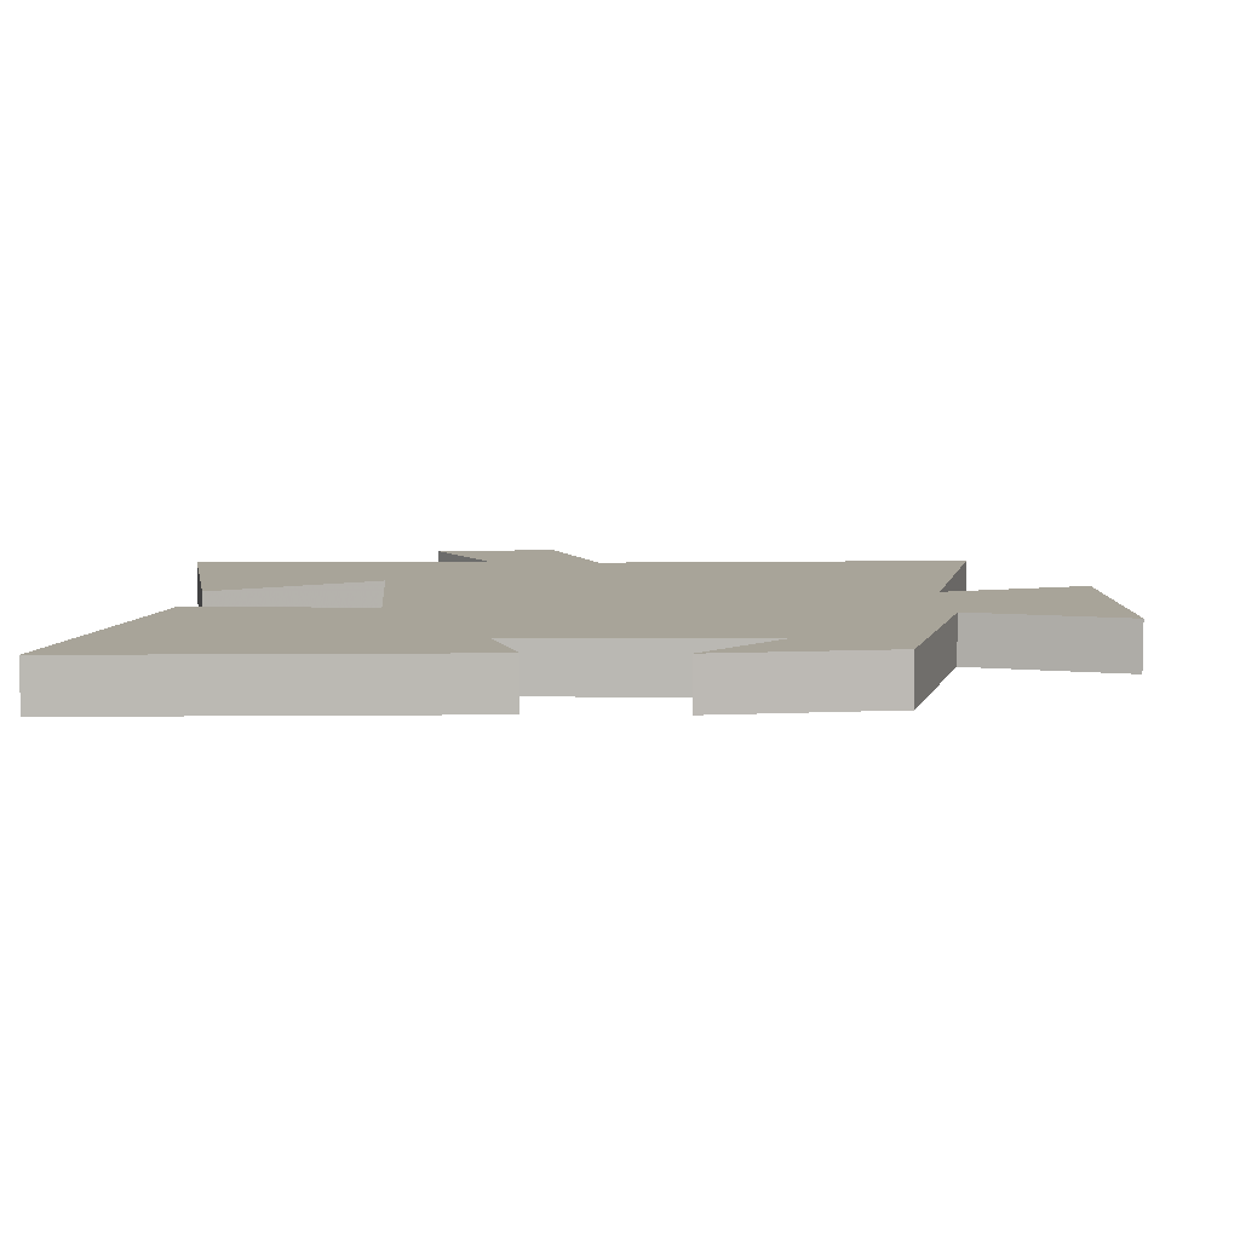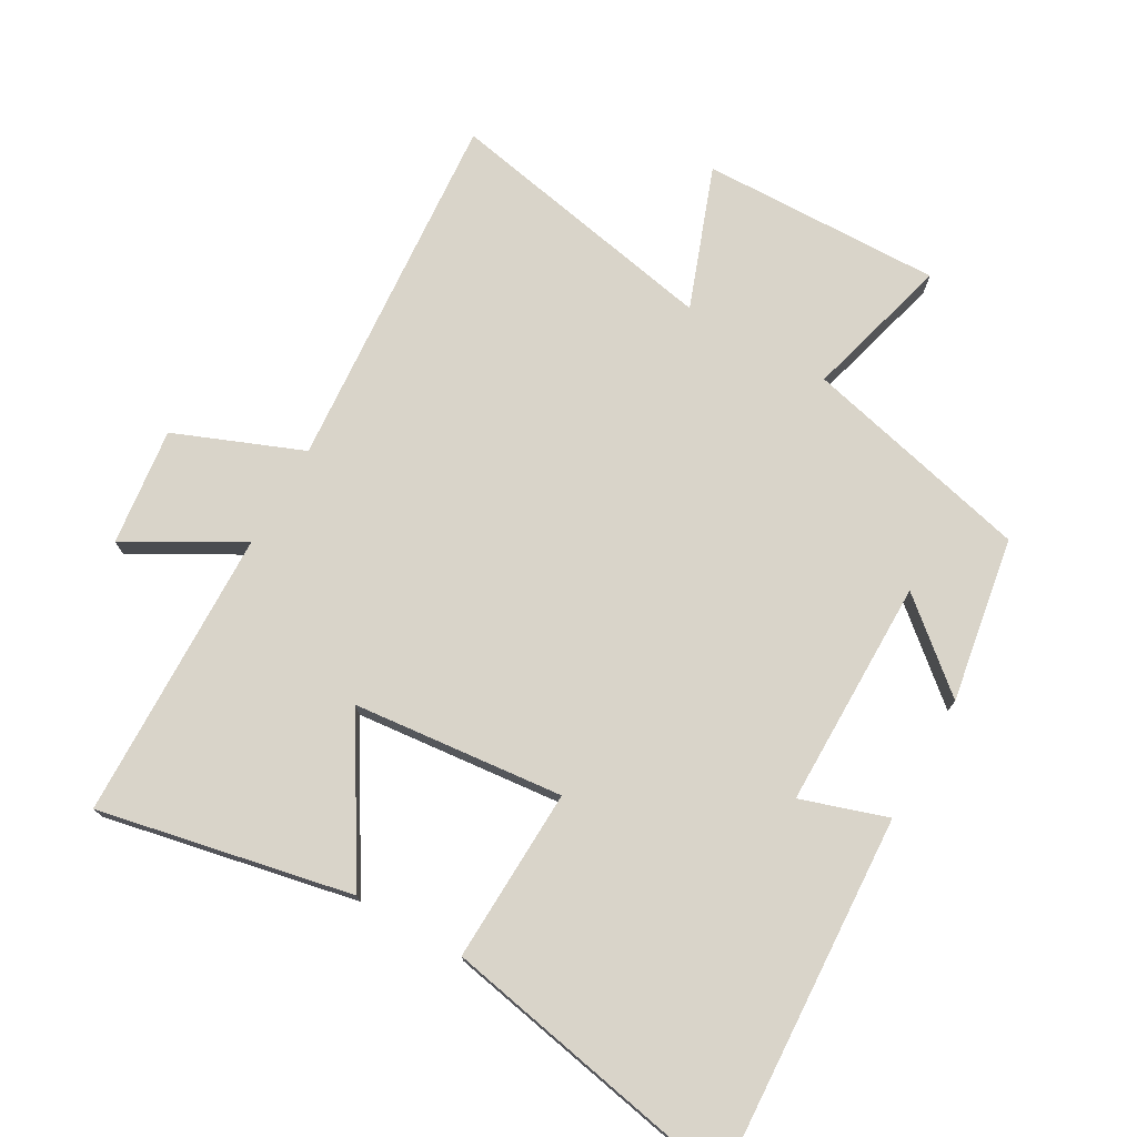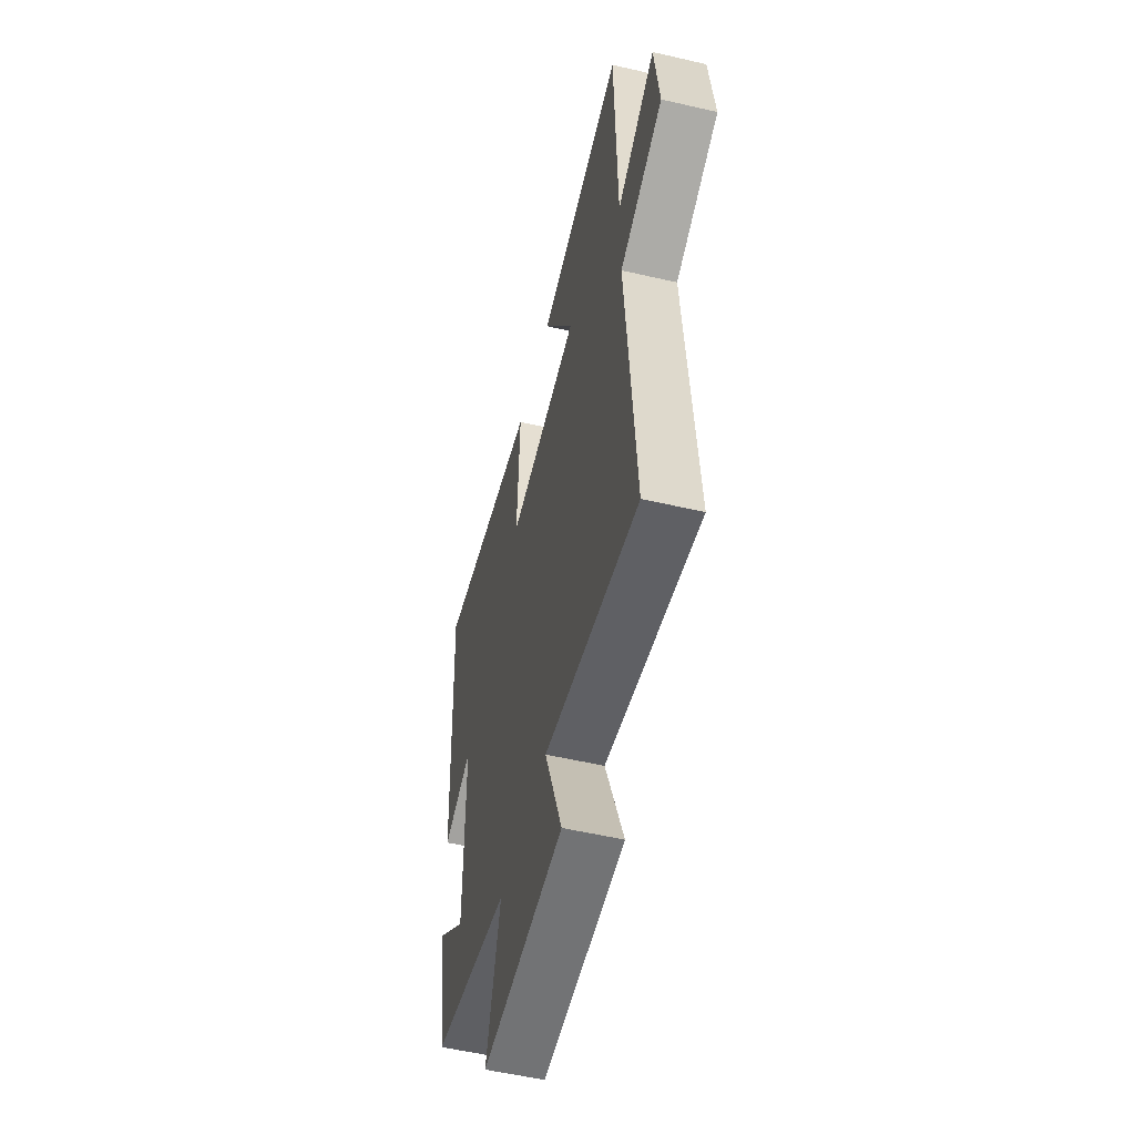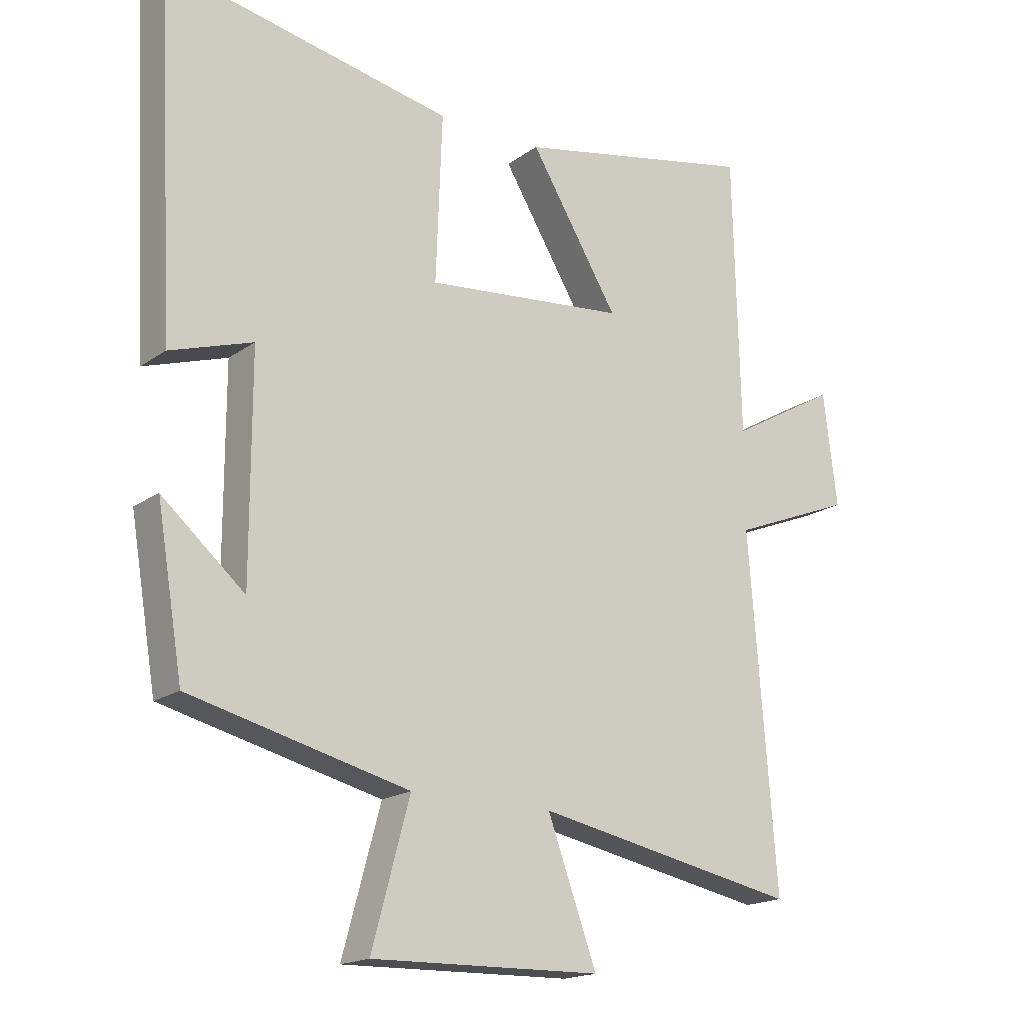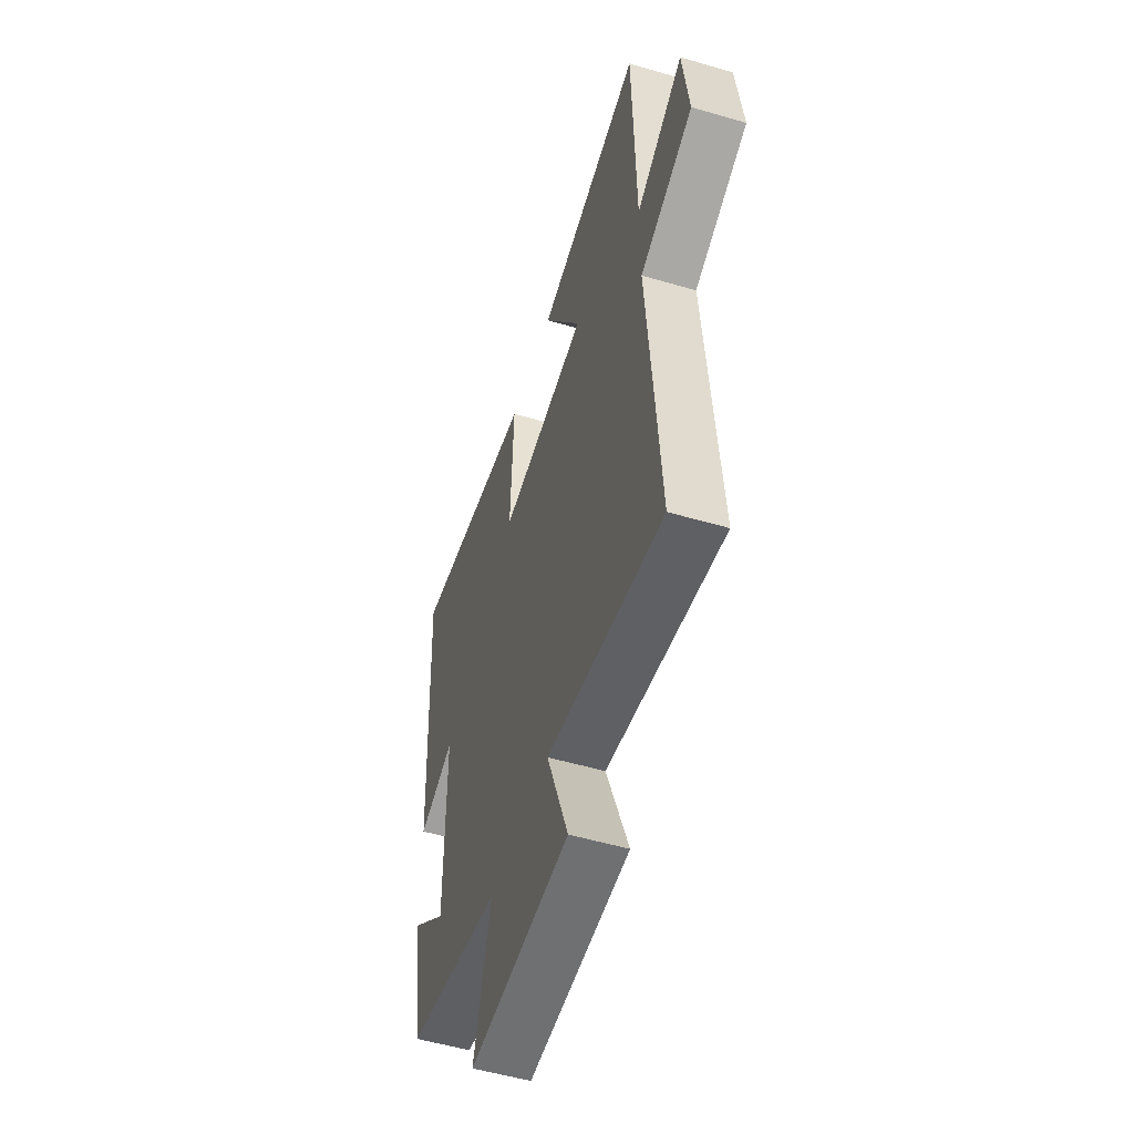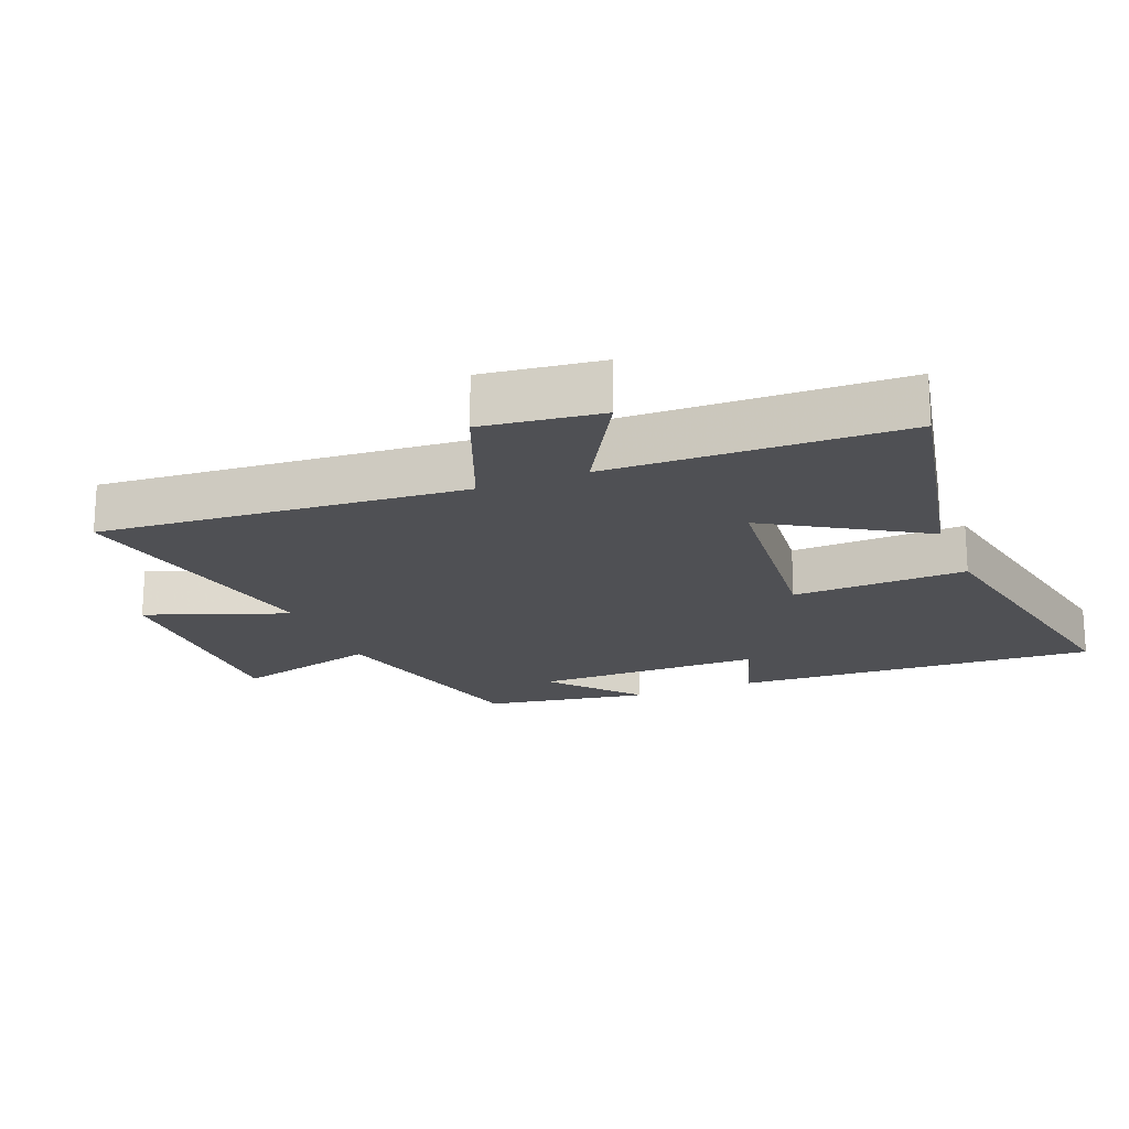
<metadata>
{"format":"obj","ext":"obj","renderer":"f3d","projection":"perspective","resolution":1024,"background":"white","views":[{"elev":7.1,"azim":91.3,"up":"+Y"},{"elev":74.9,"azim":29.6,"up":"+Y"},{"elev":-54.5,"azim":-103.8,"up":"+Z"},{"elev":-17.8,"azim":143.6,"up":"+Z"},{"elev":-53.7,"azim":-107.3,"up":"+Z"},{"elev":-19.2,"azim":-68.2,"up":"+Y"}]}
</metadata>
<code>
v -0.543 0.07 -0.583
v -0.5 0.07 -0.026
v -0.695 0.07 0.052
v -0.673 0.07 0.232
v -0.5 0.07 0.134
v -0.489 0.07 0.579
v -0.102 0.07 0.5
v -0.244 0.07 0.267
v 0.078 0.07 0.235
v 0.068 0.07 0.5
v 0.529 0.07 0.589
v 0.5 0.07 0.032
v 0.368 0.07 0.075
v 0.368 0.07 -0.275
v 0.5 0.07 -0.162
v 0.458 0.07 -0.414
v 0.108 0.07 -0.5
v 0.169 0.07 -0.724
v -0.199 0.07 -0.716
v -0.12 0.07 -0.5
v -0.543 0 -0.583
v -0.5 0 -0.026
v -0.695 0 0.052
v -0.673 0 0.232
v -0.5 0 0.134
v -0.489 0 0.579
v -0.102 0 0.5
v -0.244 0 0.267
v 0.078 0 0.235
v 0.068 0 0.5
v 0.529 0 0.589
v 0.5 0 0.032
v 0.368 0 0.075
v 0.368 0 -0.275
v 0.5 0 -0.162
v 0.458 0 -0.414
v 0.108 0 -0.5
v 0.169 0 -0.724
v -0.199 0 -0.716
v -0.12 0 -0.5
f 17 18 19 20
f 16 17 20
f 14 15 16
f 14 16 20
f 13 14 20 1
f 9 10 11 12
f 9 12 13
f 8 9 13 1
f 5 6 7 8
f 2 3 4 5
f 2 5 8
f 1 2 8
f 40 39 38 37
f 40 37 36
f 36 35 34
f 40 36 34
f 21 40 34 33
f 32 31 30 29
f 33 32 29
f 21 33 29 28
f 28 27 26 25
f 25 24 23 22
f 28 25 22
f 28 22 21
f 1 21 22 2
f 2 22 23 3
f 3 23 24 4
f 4 24 25 5
f 5 25 26 6
f 6 26 27 7
f 7 27 28 8
f 8 28 29 9
f 9 29 30 10
f 10 30 31 11
f 11 31 32 12
f 12 32 33 13
f 13 33 34 14
f 14 34 35 15
f 15 35 36 16
f 16 36 37 17
f 17 37 38 18
f 18 38 39 19
f 19 39 40 20
f 20 40 21 1

</code>
